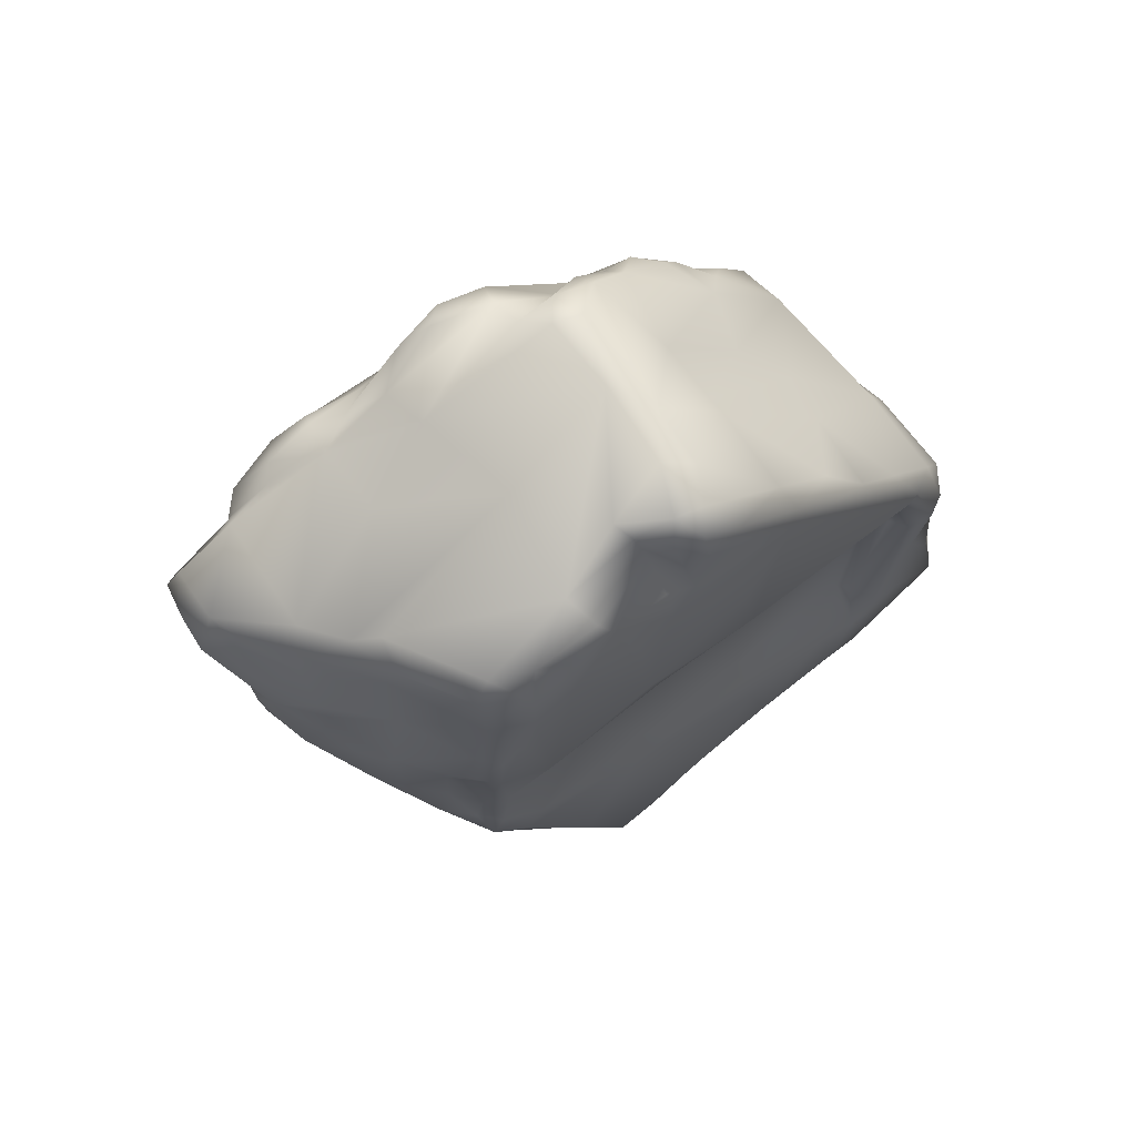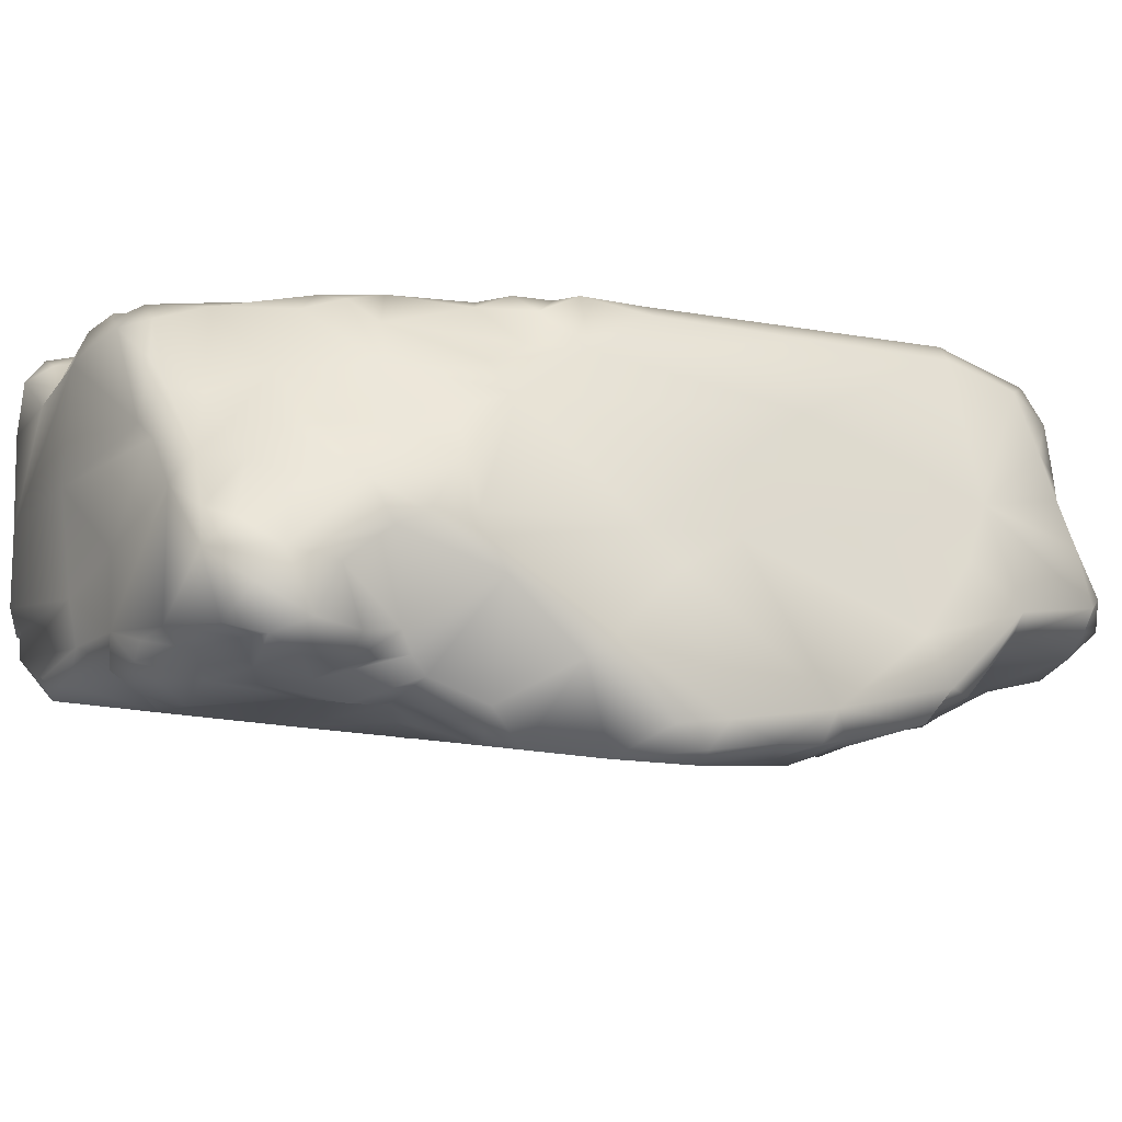
<metadata>
{"format":"obj","ext":"obj","renderer":"f3d","projection":"perspective","resolution":1024,"background":"white","views":[{"elev":71.0,"azim":146.7,"up":"+Z"},{"elev":-6.9,"azim":80.5,"up":"+Y"}]}
</metadata>
<code>
v  -178.2 80.19 37.28
v  -184.7 71.96 83.32
v  -184.8 99.08 68.76
v  102.3 182.9 -101.3
v  131.7 153.4 -61.88
v  67.78 141.7 -210.8
v  212 91.84 214.3
v  176.3 126.5 229
v  176.8 57.96 230.3
v  206.6 99.97 77.78
v  170.7 93.33 -22.54
v  169.8 111.5 -3.933
v  -196.3 151.3 108.3
v  -177.2 78.76 135.9
v  -144.3 134.4 168.5
v  -37.97 231.1 -163.5
v  -72.05 229.1 -80.24
v  21.84 233.5 -29.2
v  -35.76 28.36 -133.2
v  11.32 49.72 -203.7
v  19.02 36.25 -160.5
v  -195.2 120.6 -119.6
v  -222.2 211.8 -92.21
v  -137.7 148.1 -178.1
v  172.9 155.3 201.8
v  150.9 175.3 211.7
v  180.2 141.2 216.7
v  85.44 233.4 84.86
v  14.75 228.8 104.7
v  68.41 230.7 209.1
v  206.8 113.2 83.69
v  174.5 175.5 60.58
v  173.7 39.04 187.6
v  197 51.28 195.7
v  171.1 47.84 215.4
v  42.8 225.2 -200
v  -79.38 51.36 -233.8
v  -155.1 64.94 -160.5
v  -127.7 93.76 -187.2
v  10.7 29.16 240.6
v  -67.87 25.42 109.5
v  -15.91 20.81 109.6
v  -68.51 112.4 261.3
v  -129.4 74.52 193.5
v  -73.13 63.48 264.1
v  -203.7 161.3 -5.215
v  -185.9 120 2.975
v  -194.1 137.8 50.7
v  -169.7 197.4 50.98
v  -158.8 211.5 -44.46
v  -176.7 209.6 51.16
v  -16.86 127.8 306.6
v  50.04 141.5 280.3
v  57.67 204.9 276.4
v  3.524 227.4 214.9
v  41.79 227.5 250.1
v  13.55 229.4 148.8
v  -144 225.8 -129.5
v  -85.77 220.8 -163.8
v  -136.5 217.5 -146.1
v  -9.242 158.2 -268.7
v  -32.82 104.9 -273.2
v  -39.1 154.6 -264.9
v  42.18 10.46 56.35
v  -25.97 13.37 -2.878
v  9.787 5.636 -88.06
v  182.6 21.67 74.04
v  199.4 44.11 31.02
v  206.3 82.67 70.03
v  -217.1 177.2 -87.76
v  -197.1 101.8 -107
v  -207.6 146.5 -81.2
v  -90.04 21.11 -169
v  -68.13 35.39 -226.2
v  117.6 233.1 155
v  121.2 224.5 208.5
v  130.3 223 163.9
v  80.37 225.9 -115.2
v  30.33 235.2 -199.1
v  149.3 203.4 19.86
v  128.5 235 21.79
v  134.4 225 44.14
v  95.12 234.6 1.177
v  4.879 225.8 -13.88
v  56.61 225.2 66.77
v  -148.6 28.74 37.11
v  -133.6 16.84 -113.8
v  -73.27 12.29 -82.45
v  -57.51 172.9 -250.8
v  -31.76 178.8 -262.1
v  -6.363 118.4 -270.8
v  -45.26 57.05 278.8
v  -67.97 51.39 250.6
v  -41.74 52.03 251.5
v  110.9 101.4 255.1
v  157.8 151 236.4
v  -58.84 207 -217
v  -117.2 204.1 -184.4
v  -23.29 229.1 -190.4
v  -107.3 53.65 221.5
v  -86.3 50.3 246
v  -117 34.73 168.7
v  -163.6 35.85 115.9
v  161.8 193.5 73.82
v  164.5 189.9 124.4
v  141.9 206.4 51.69
v  129.9 226.9 75.89
v  144.4 214.5 124.6
v  -190.1 87.18 -93.66
v  -179.1 73.06 -80.58
v  -190.1 104 -58.43
v  214.6 86.4 149.1
v  209.4 54.36 138.7
v  190 57.04 118.1
v  223.6 91.79 176.4
v  204.2 127 134.8
v  201.7 129.1 171.2
v  -66.13 225.7 -43.97
v  -172.6 222.4 -63.37
v  -186.1 218.8 46.49
v  123.4 18.67 -159.1
v  143.7 9.048 -111.6
v  89.35 6.213 -117.4
v  93.05 3.084 9.274
v  61.92 -0.2646 -101.3
v  178 -5.994 -28.08
v  -76.34 222.6 219.4
v  5.451 221.7 239
v  7.191 206 263.4
v  182.4 -3.386 16.75
v  187.4 45.15 113.1
v  194.3 40.22 144
v  175.6 33.74 158.9
v  18.67 189.2 292.3
v  -16.75 178.4 306.3
v  -11.28 224.9 233.9
v  -1.328 215.1 286.9
v  121.8 25.38 116.3
v  104.1 15.44 163.5
v  105.1 18.12 112.1
v  35.2 22.89 179.6
v  56.56 24.8 228.7
v  -164.1 223.6 -134.3
v  -151 193.8 -163.2
v  -221.2 221.2 -77.61
v  -192 221.1 12.18
v  183.5 35.22 105.6
v  158.6 3.749 74.73
v  140.9 13.62 102.3
v  98.25 9.214 89.83
v  -202.3 204.5 95.38
v  -171.1 206.5 129.7
v  -184.8 216.8 103.5
v  -209.2 220 -19.83
v  -211.4 211.4 34.67
v  65.5 38.35 -176.2
v  79.31 34.17 -180.1
v  112.7 23.53 -165.7
v  87.64 108.4 -195.7
v  114.4 119.4 -122.3
v  118 64.77 -161.8
v  -32.94 152.9 304.2
v  -48.87 70.01 290.8
v  -29.23 87.63 306.1
v  81.85 81.99 -227.4
v  59.78 86.84 -274.5
v  26.32 32.2 283.4
v  -1.535 34.83 278
v  4.144 55.19 301.1
v  -148.7 24.94 -42.8
v  -170.5 59.94 -121.8
v  -118.3 13.75 -166.5
v  -115.9 34.33 -197.1
v  -98.19 27.67 -201.4
v  -159.9 31.97 -77.53
v  -138.6 33.57 -165.5
v  212.5 56.61 204.5
v  221.6 59.32 161.4
v  -6.569 206.5 302.4
v  12.95 200 285.4
v  -176 220.2 105.9
v  -141 210.3 166.7
v  30.2 103.7 -284.9
v  -6.689 103.2 -282.7
v  14.67 62.48 -275.4
v  56.73 73.7 -270.1
v  78.65 67.82 -221.4
v  211.5 42.63 169.2
v  220.6 51.22 183
v  223.6 74.99 189.4
v  -152.3 49.74 156.9
v  -190.4 110.3 104.4
v  -46.86 57.17 -262.5
v  -90.78 109.1 -222.7
v  -30.17 77.26 -278.2
v  25.35 77.08 -288.7
v  -17.1 52.97 -270.2
v  -13.71 75.5 -285.5
v  88.34 223 256.2
v  50.58 223.9 268.5
v  104.4 232.1 163.3
v  -164.7 32.94 56.16
v  -161.8 52.4 28.05
v  -164.5 34.13 39.49
v  -164.9 46.07 -45.45
v  -154 31.17 22.74
v  186.5 1.134 -31.51
v  193.4 13.42 -13.78
v  171 5.628 -70.33
v  158.1 23.86 -103.6
v  187.9 16.27 -42.29
v  94.52 46.99 254.7
v  55.84 38.19 274.7
v  36.31 42.99 288.9
v  74.11 56.28 271.3
v  60.41 235.3 -127
v  -204.9 182 50.44
v  42.45 148.4 -261.3
v  18.92 165.6 -267.9
v  35.49 176.5 -253.9
v  -38.15 207.6 -237.2
v  12.89 223.7 -230
v  12.68 216.5 -252.4
v  168.8 25.27 118.6
v  172 10.37 75.9
v  169.7 22.85 141
v  112 213.8 254.3
v  155.1 186.6 179.2
v  -214.4 201.3 77.4
v  -208 216.7 66.14
v  104.5 34.14 -188.1
v  32.79 54.07 -209.7
v  -87.32 228.8 -142
v  -131 223.7 -76.83
v  -156 224.4 -83.28
v  77.55 31.6 236.6
v  107.4 23.69 221.7
v  111.7 30.73 240.6
v  -177.2 43.68 115
v  -115 115.8 207.8
v  131.8 23.31 217.3
v  163.5 33.66 210.6
v  142.8 43.77 243.1
v  136.7 27.39 160.4
v  -44.51 193.3 -244.6
v  -96.57 182.2 -216.4
v  161.3 32.43 184.7
v  -53.79 189.1 -246.7
v  -12.11 215.7 62.93
v  3.609 224.5 78.81
v  121.1 37.83 -175
v  208.4 107.3 198.5
v  -170.3 61.8 33.32
v  -181.6 87.89 -8.818
v  120.5 233.9 120.9
v  -0.3306 70.91 301.5
v  -22.13 69.72 304
v  -214.8 211.1 -6.042
v  175.9 166.6 92.19
v  198.3 141.8 89.12
v  207.6 104.9 123.6
v  101.3 16.42 -152.3
v  46.31 20.81 -130.4
v  -21.88 12.96 -99.16
v  48.3 121.1 -269.7
v  43.53 93.5 -283.5
v  114.3 41.64 254.5
v  115.4 60.45 254.6
v  -152.5 205.5 -43.58
v  -119.8 202.3 55.82
v  -58.08 218.3 -25.03
v  -9.621 22.63 -123.9
v  -72.38 17.7 -124.5
v  209.3 111.3 107.7
v  -16.73 220.5 292
v  -24.17 209 300.3
v  -16.02 205.3 -254.6
v  -7.694 180 -270.9
v  14.22 195.3 -265
v  -204.1 154.8 61.22
v  -206 153.5 91.68
v  -20.58 48.92 -238.2
v  149.5 53.43 240.1
v  -47.4 33.45 222
v  -96.45 37.29 212.2
v  -120.5 48.66 198.3
v  -63.5 210.7 61.45
v  -179.7 213.7 83.31
v  -59.39 226 96.13
v  199.3 55.2 15.91
v  185.4 137.5 192.7
v  183.4 157.5 157.1
v  186.6 154.8 176
v  -211.6 173.9 -61.7
v  -212.8 191 -14.37
v  -91.9 13.3 -124.7
v  -41.44 9.923 -78.27
v  -139.3 164.6 173.8
v  -73.47 157.2 255.2
v  -117.5 201.7 194.5
v  -33.94 186.9 299.3
v  123.1 226.7 -18.81
v  -83.44 30.04 -220.3
v  -206.2 159.9 -33.93
v  -52.36 40.66 235
v  -87.84 45.42 230.4
v  147.7 110.5 -56.18
v  106.2 235.5 -17.26
v  -174.7 75.66 -52.46
v  -201.2 221 51.84
v  -121.8 15.87 -145.7
v  145 -0.9405 -72.65
v  -48 48.76 -249.1
v  -49.23 10.45 -111.6
v  -38.99 19.02 -124
v  -229 200 -69.39
v  115.7 232.5 73.86
v  33.28 128.9 -267.6
v  18.38 132 -263.2
v  72.33 47.6 -198.1
v  -40.99 220.7 271.8
v  -76.95 206.9 246.7
v  187.9 155.9 130.8
v  29.72 210.9 -242.2
v  44.18 31.52 -145.3
v  84.19 33.1 -161.1
v  137 194 238.2
v  121.1 217.2 236.8
v  144.1 160.8 243.3
v  146.7 177.9 229.6
v  -223.4 209 -47.98
v  67.47 81.64 275.4
v  -140.3 204.8 -159.3
v  -18.03 224.5 271.3
v  124.3 234.8 55.91
v  203.8 111.7 214.1
v  -175.6 40.69 70.82
v  -84.39 217.5 225.5
v  95.79 232.4 198
v  98.68 229.2 240.4
v  -155.8 55.52 -152.8
v  -199.4 140.9 -53.9
v  -180.1 52.52 56.8
v  71.94 229.5 256.1
v  -190.8 134.5 82.5
v  -196.9 137.7 101.7
v  174.1 172.2 131.2
v  -12.9 84.43 307.5
v  120.9 233.8 33.93
v  85.09 12.3 114.3
v  43.95 16.53 127.8
v  177.2 1.179 58.74
v  -72.91 146 253
v  -87.76 228.9 -71.16
v  -139.8 61.87 181.3
v  5.797 15.56 94
v  160.7 6.4 -95.06
v  -57.23 21.27 70.25
v  -48.78 226.4 152.4
v  133.4 228.3 141.3
v  -127.1 44.9 176.9
v  0.2429 230 -211.1
g Rock_3
f 1 2 3
f 4 5 6
f 7 8 9
f 10 11 12
f 13 14 15
f 16 17 18
f 19 20 21
f 22 23 24
f 25 26 27
f 28 29 30
f 31 12 32
f 33 34 35
f 6 36 4
f 37 38 39
f 40 41 42
f 43 44 45
f 46 47 48
f 49 50 51
f 52 53 54
f 55 56 57
f 58 59 60
f 61 62 63
f 64 65 66
f 67 68 69
f 70 71 72
f 73 74 19
f 75 76 77
f 78 36 79
f 80 81 82
f 83 84 85
f 86 87 88
f 89 90 63
f 91 62 61
f 74 20 19
f 92 93 94
f 53 95 96
f 97 98 99
f 78 80 4
f 45 100 101
f 86 102 103
f 104 105 32
f 106 107 108
f 38 22 39
f 109 110 111
f 112 113 114
f 115 116 117
f 17 118 18
f 119 120 50
f 121 122 123
f 124 125 126
f 57 127 55
f 128 129 56
f 124 126 130
f 131 132 133
f 52 134 135
f 136 137 129
f 138 139 140
f 40 141 142
f 143 144 23
f 119 145 146
f 147 67 69
f 148 149 150
f 151 152 153
f 146 154 155
f 156 157 158
f 159 160 161
f 45 93 92
f 162 163 164
f 161 165 159
f 166 6 165
f 40 142 167
f 168 169 94
f 170 87 86
f 38 171 71
f 172 173 174
f 175 176 87
f 9 177 7
f 178 112 115
f 137 179 180
f 181 182 127
f 91 183 184
f 185 186 187
f 188 189 33
f 189 178 190
f 103 102 191
f 2 14 192
f 193 194 195
f 196 197 198
f 199 200 54
f 75 201 76
f 202 203 204
f 205 206 203
f 130 207 208
f 209 210 211
f 142 212 213
f 169 214 215
f 59 99 98
f 18 216 16
f 155 46 217
f 151 13 152
f 218 219 220
f 221 222 223
f 147 224 225
f 226 131 133
f 227 199 54
f 76 26 228
f 155 217 229
f 230 155 229
f 157 187 231
f 185 187 232
f 233 58 234
f 235 58 145
f 139 142 141
f 236 237 238
f 14 239 191
f 240 14 44
f 77 76 228
f 105 77 228
f 241 242 243
f 244 242 241
f 98 97 245
f 246 89 62
f 140 149 138
f 244 226 247
f 24 23 144
f 246 98 248
f 103 202 86
f 2 239 14
f 85 84 249
f 28 249 250
f 122 121 210
f 251 231 165
f 117 252 115
f 190 7 177
f 47 1 48
f 205 253 254
f 28 85 249
f 255 108 107
f 194 62 195
f 196 198 184
f 165 6 159
f 94 256 257
f 23 71 70
f 155 154 258
f 32 259 260
f 114 69 261
f 262 123 263
f 264 263 125
f 185 196 186
f 265 166 266
f 212 236 267
f 268 9 8
f 118 234 269
f 269 270 271
f 272 263 264
f 73 19 273
f 23 22 71
f 22 38 71
f 116 115 261
f 261 274 116
f 179 275 276
f 135 162 52
f 277 278 90
f 223 279 277
f 119 235 145
f 50 235 119
f 48 1 3
f 280 281 229
f 197 193 198
f 185 232 282
f 9 268 283
f 243 242 35
f 284 285 102
f 102 285 286
f 4 32 5
f 106 108 104
f 250 287 288
f 289 181 127
f 242 33 35
f 247 242 244
f 211 210 11
f 10 290 11
f 117 291 252
f 292 228 293
f 70 72 294
f 295 46 155
f 88 296 273
f 264 66 297
f 298 299 300
f 162 135 301
f 302 81 80
f 216 78 79
f 282 20 74
f 303 173 37
f 1 47 254
f 47 304 254
f 146 120 119
f 151 153 230
f 284 168 305
f 306 284 305
f 69 274 261
f 11 307 12
f 18 84 83
f 216 18 308
f 171 176 175
f 254 309 205
f 168 40 167
f 168 167 169
f 288 310 153
f 289 288 181
f 114 113 132
f 188 178 189
f 207 211 208
f 69 68 290
f 266 186 196
f 196 184 183
f 88 87 296
f 176 311 87
f 209 211 207
f 125 122 312
f 146 155 310
f 146 310 120
f 163 162 43
f 298 15 299
f 313 282 74
f 313 197 282
f 225 67 147
f 124 130 148
f 314 264 297
f 315 264 314
f 253 205 203
f 203 202 253
f 132 131 114
f 114 131 69
f 273 314 88
f 314 273 315
f 231 187 165
f 187 166 165
f 145 23 316
f 143 23 145
f 28 255 317
f 255 28 201
f 124 148 150
f 150 66 124
f 91 318 183
f 319 219 318
f 156 232 320
f 320 232 187
f 321 322 276
f 322 299 301
f 260 323 116
f 116 292 293
f 79 36 324
f 324 36 6
f 261 115 112
f 112 114 261
f 110 171 175
f 171 110 109
f 325 326 262
f 21 232 156
f 227 327 328
f 329 227 54
f 79 324 223
f 324 279 223
f 226 244 138
f 138 244 139
f 70 294 316
f 316 23 70
f 12 31 10
f 5 307 160
f 198 62 184
f 62 91 184
f 96 27 330
f 327 227 329
f 222 79 223
f 79 99 16
f 307 161 160
f 12 307 5
f 139 244 237
f 142 139 237
f 331 145 316
f 294 331 316
f 94 257 92
f 92 257 163
f 288 289 250
f 56 29 57
f 221 245 97
f 221 97 99
f 226 224 147
f 138 224 226
f 111 254 304
f 111 309 254
f 169 215 332
f 94 169 256
f 98 333 59
f 98 246 144
f 82 106 80
f 104 80 106
f 275 179 137
f 334 137 136
f 238 237 241
f 237 244 241
f 144 333 98
f 144 143 60
f 166 186 266
f 186 166 187
f 317 255 107
f 317 107 335
f 252 291 336
f 336 8 7
f 337 103 239
f 239 103 191
f 338 322 321
f 322 300 299
f 194 246 62
f 24 144 246
f 125 263 123
f 123 122 125
f 339 340 76
f 340 227 328
f 176 173 172
f 38 341 171
f 294 304 295
f 342 111 304
f 34 177 9
f 177 189 190
f 343 337 239
f 253 202 343
f 26 330 27
f 328 330 26
f 2 1 343
f 2 343 239
f 38 173 176
f 173 38 37
f 231 251 158
f 157 231 158
f 199 30 344
f 30 29 56
f 212 267 268
f 213 212 215
f 281 13 229
f 281 48 345
f 58 60 143
f 143 145 58
f 100 285 306
f 306 285 284
f 310 288 120
f 49 51 288
f 199 227 340
f 339 199 340
f 32 260 31
f 260 116 274
f 14 13 192
f 281 346 13
f 168 94 305
f 306 305 94
f 319 61 219
f 61 90 278
f 259 32 105
f 259 323 260
f 206 205 170
f 309 175 205
f 99 59 16
f 233 59 58
f 105 347 259
f 105 228 347
f 163 257 164
f 52 162 164
f 175 170 205
f 87 170 175
f 339 30 199
f 28 30 339
f 4 36 78
f 80 32 4
f 52 348 332
f 164 348 52
f 124 66 125
f 66 264 125
f 29 28 250
f 29 250 289
f 308 81 302
f 317 349 83
f 89 246 248
f 245 277 90
f 110 175 309
f 110 309 111
f 64 66 150
f 350 139 351
f 180 179 134
f 200 180 54
f 2 192 3
f 281 345 346
f 32 80 104
f 104 108 105
f 352 148 130
f 352 130 68
f 142 213 167
f 169 167 214
f 129 137 180
f 200 129 180
f 19 21 272
f 315 273 19
f 351 65 64
f 351 64 350
f 126 207 130
f 207 126 209
f 134 52 54
f 134 54 180
f 154 145 331
f 146 145 154
f 132 113 188
f 188 133 132
f 37 193 74
f 37 39 193
f 279 278 277
f 220 219 279
f 238 241 243
f 267 243 268
f 303 74 73
f 74 303 37
f 118 269 271
f 18 118 84
f 219 278 279
f 219 61 278
f 35 9 283
f 34 9 35
f 340 328 76
f 76 328 26
f 148 224 149
f 149 224 138
f 11 290 211
f 211 290 208
f 73 273 311
f 311 176 172
f 299 15 353
f 240 44 43
f 127 338 321
f 136 127 334
f 280 48 281
f 280 46 48
f 169 332 256
f 332 348 256
f 228 25 293
f 228 26 25
f 172 73 311
f 174 73 172
f 15 14 240
f 15 240 353
f 136 129 128
f 127 136 55
f 117 116 293
f 117 293 291
f 332 53 52
f 332 95 53
f 133 188 33
f 247 226 133
f 311 273 296
f 311 296 87
f 233 234 354
f 234 118 354
f 285 100 286
f 14 355 44
f 330 329 96
f 53 96 329
f 307 210 161
f 210 121 251
f 234 58 235
f 234 235 269
f 113 178 188
f 178 113 112
f 338 300 322
f 182 338 127
f 141 351 139
f 141 356 351
f 210 357 122
f 122 357 312
f 253 1 254
f 1 253 343
f 356 65 351
f 12 5 32
f 24 246 194
f 194 22 24
f 298 300 182
f 182 300 338
f 190 115 7
f 178 115 190
f 358 65 356
f 88 314 297
f 126 125 312
f 312 209 126
f 29 359 57
f 359 127 57
f 291 25 27
f 293 25 291
f 185 197 196
f 197 185 282
f 262 121 123
f 262 326 158
f 288 270 49
f 270 269 49
f 45 44 100
f 44 286 100
f 283 268 243
f 243 35 283
f 200 199 344
f 30 56 344
f 263 325 262
f 272 325 263
f 345 3 192
f 345 48 3
f 350 64 150
f 149 140 150
f 6 166 265
f 218 220 6
f 13 15 298
f 152 13 298
f 238 243 267
f 236 238 267
f 129 200 56
f 344 56 200
f 133 33 247
f 247 33 242
f 304 47 46
f 295 304 46
f 212 268 215
f 332 215 268
f 350 150 140
f 350 140 139
f 6 220 324
f 324 220 279
f 276 301 135
f 276 322 301
f 50 49 269
f 235 50 269
f 95 268 8
f 332 268 95
f 299 162 301
f 299 353 162
f 352 68 67
f 225 352 67
f 280 229 217
f 46 280 217
f 270 287 271
f 270 288 287
f 55 136 128
f 55 128 56
f 284 40 168
f 102 40 284
f 131 147 69
f 226 147 131
f 33 189 34
f 34 189 177
f 174 303 73
f 173 303 174
f 250 249 287
f 271 287 249
f 152 298 182
f 181 152 182
f 21 156 325
f 272 21 325
f 105 108 360
f 255 360 108
f 102 41 40
f 86 41 102
f 90 89 248
f 62 89 63
f 181 288 153
f 181 153 152
f 74 193 313
f 313 193 197
f 251 121 158
f 262 158 121
f 13 151 229
f 229 151 230
f 183 266 196
f 183 265 266
f 10 69 290
f 10 31 274
f 286 361 102
f 44 355 286
f 156 158 326
f 156 326 325
f 297 66 65
f 65 88 297
f 257 256 348
f 257 348 164
f 156 320 157
f 187 157 320
f 359 289 127
f 29 289 359
f 201 28 339
f 76 201 339
f 41 358 42
f 53 329 54
f 294 295 331
f 258 154 331
f 282 232 20
f 20 232 21
f 179 276 135
f 135 134 179
f 213 214 167
f 213 215 214
f 41 86 358
f 358 356 42
f 330 328 327
f 330 327 329
f 318 265 183
f 219 218 318
f 353 43 162
f 240 43 353
f 331 295 258
f 258 295 155
f 248 98 245
f 90 248 245
f 319 318 91
f 319 91 61
f 315 272 264
f 315 19 272
f 43 45 163
f 163 45 92
f 60 59 333
f 60 333 144
f 334 275 137
f 127 321 334
f 193 195 198
f 198 195 62
f 142 237 236
f 236 212 142
f 291 27 336
f 8 336 27
f 120 288 51
f 120 51 50
f 101 93 45
f 306 101 100
f 337 202 103
f 343 202 337
f 308 18 83
f 81 308 83
f 93 306 94
f 101 306 93
f 310 230 153
f 310 155 230
f 115 252 7
f 252 336 7
f 71 171 109
f 71 109 72
f 40 42 141
f 141 42 356
f 233 17 16
f 233 16 59
f 317 83 85
f 85 28 317
f 193 39 194
f 194 39 22
f 191 102 361
f 14 191 355
f 72 111 342
f 72 109 111
f 308 302 78
f 16 216 79
f 105 360 77
f 75 77 360
f 61 63 90
f 78 302 80
f 355 361 286
f 355 191 361
f 69 10 274
f 31 260 274
f 84 271 249
f 84 118 271
f 86 88 358
f 358 88 65
f 357 209 312
f 357 210 209
f 106 82 107
f 82 335 107
f 323 259 347
f 292 347 228
f 362 99 79
f 362 221 99
f 161 210 251
f 165 161 251
f 294 72 342
f 294 342 304
f 81 83 349
f 349 82 81
f 204 86 202
f 204 203 206
f 349 317 335
f 349 335 82
f 96 95 8
f 27 96 8
f 277 245 221
f 223 277 221
f 17 233 354
f 118 17 354
f 307 11 210
f 160 6 5
f 204 206 86
f 206 170 86
f 68 208 290
f 130 208 68
f 79 222 362
f 222 221 362
f 321 276 275
f 321 275 334
f 323 292 116
f 347 292 323
f 38 176 341
f 341 176 171
f 265 318 218
f 218 6 265
f 148 225 224
f 148 352 225
f 255 75 360
f 201 75 255
f 346 192 13
f 345 192 346
f 160 159 6
f 216 308 78

</code>
